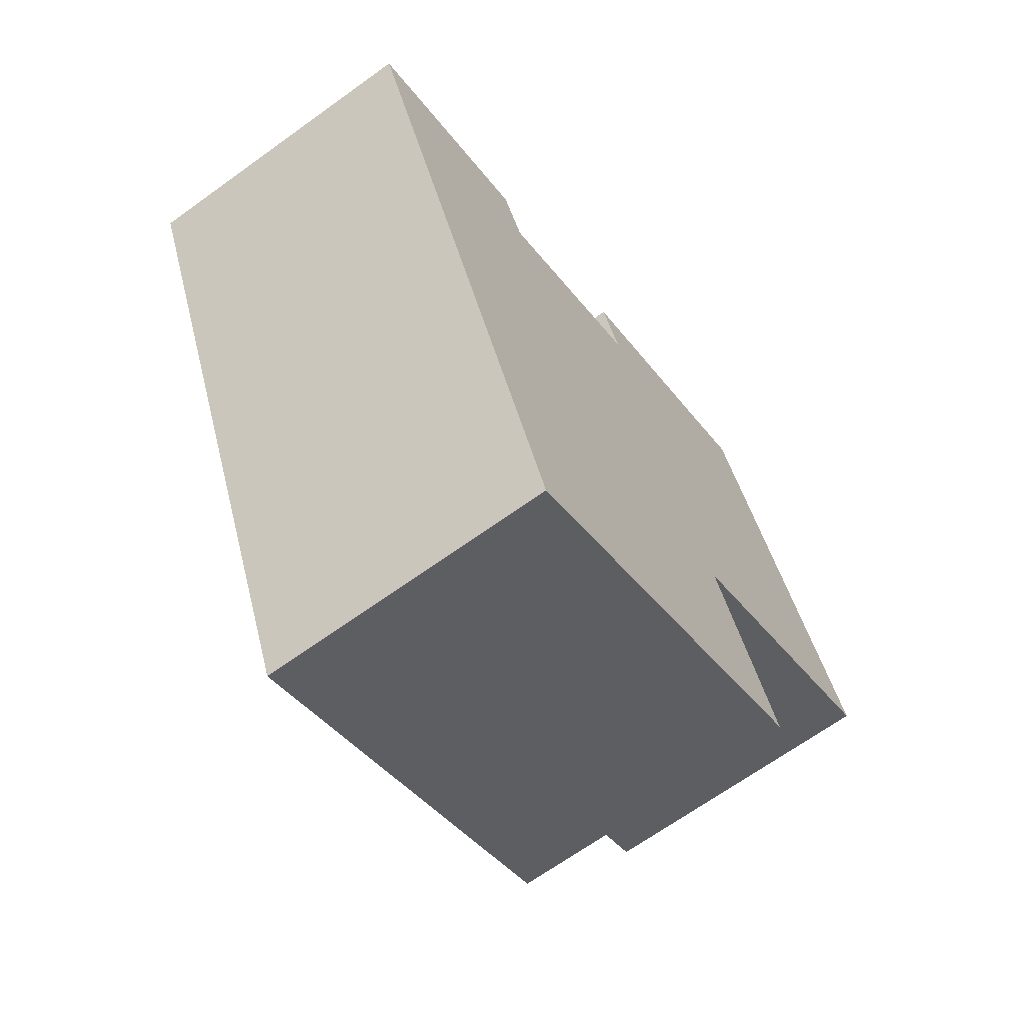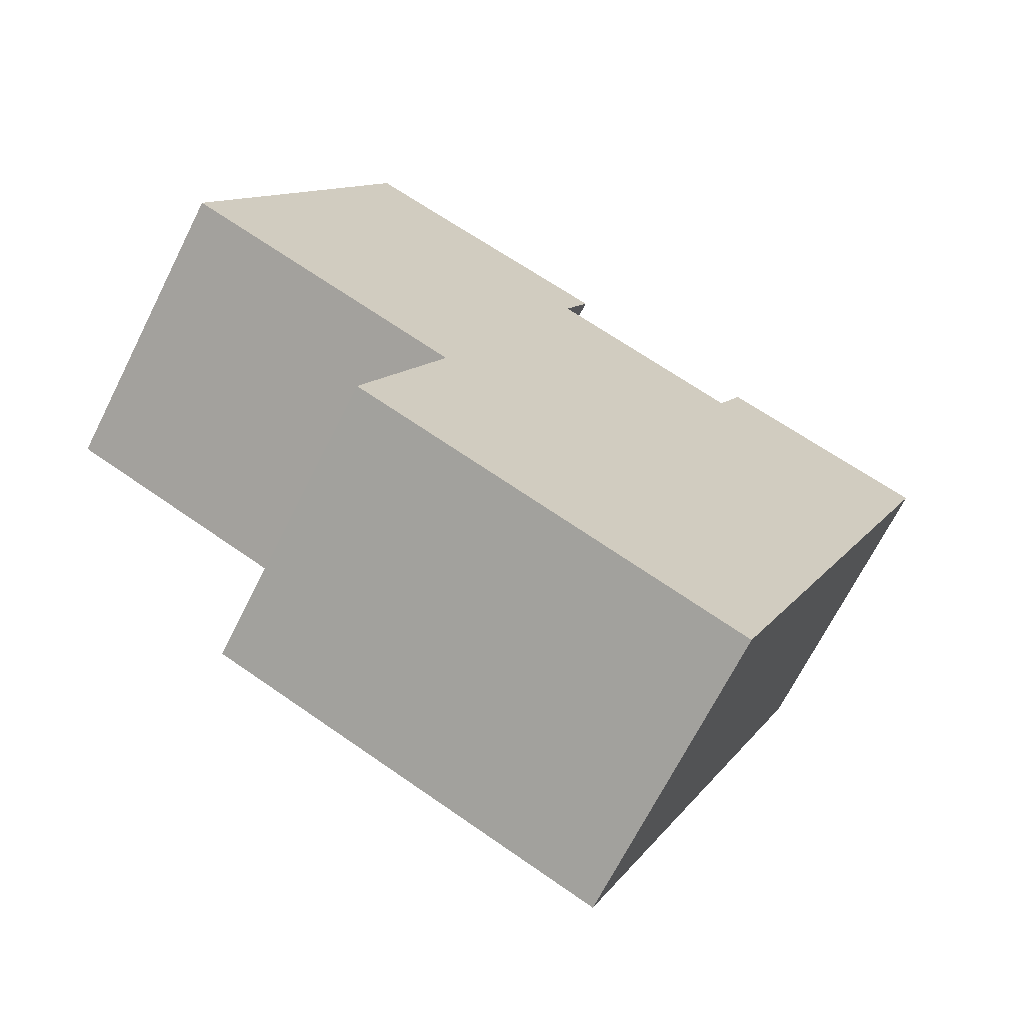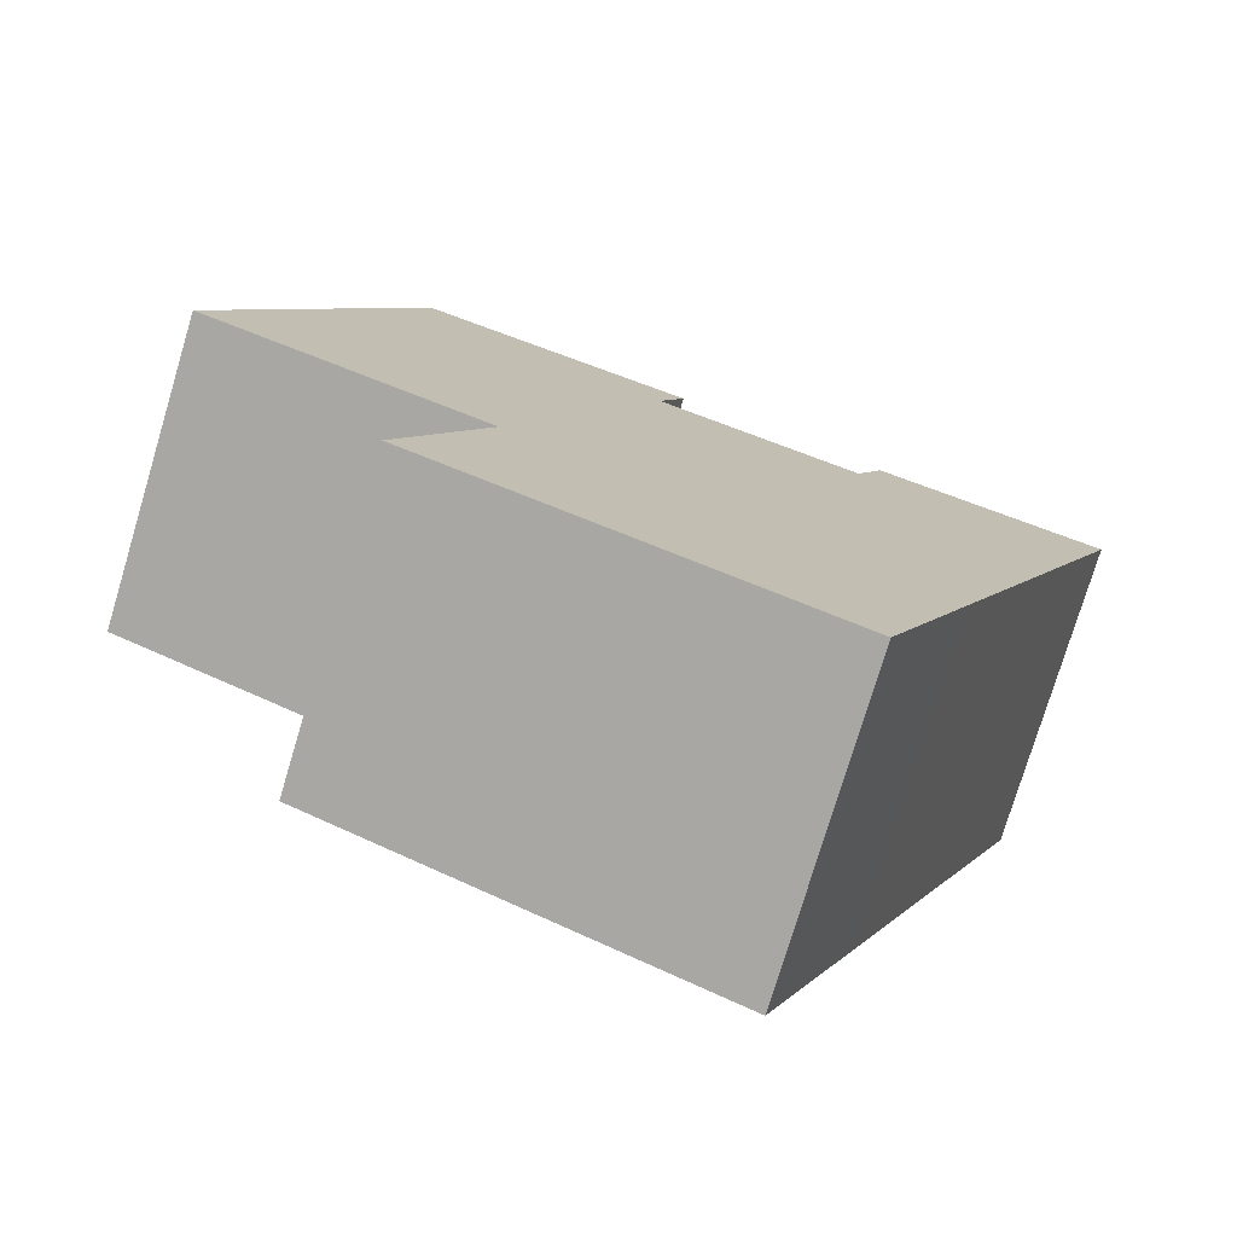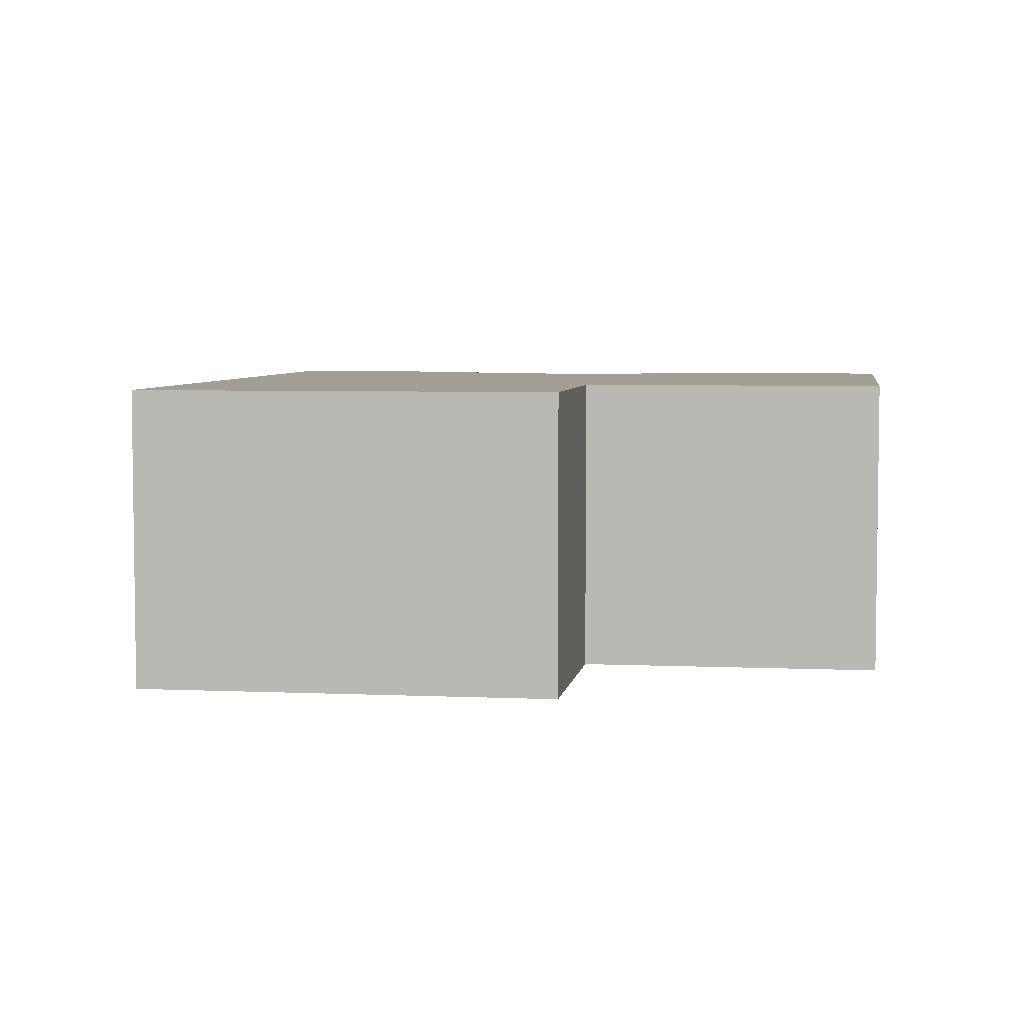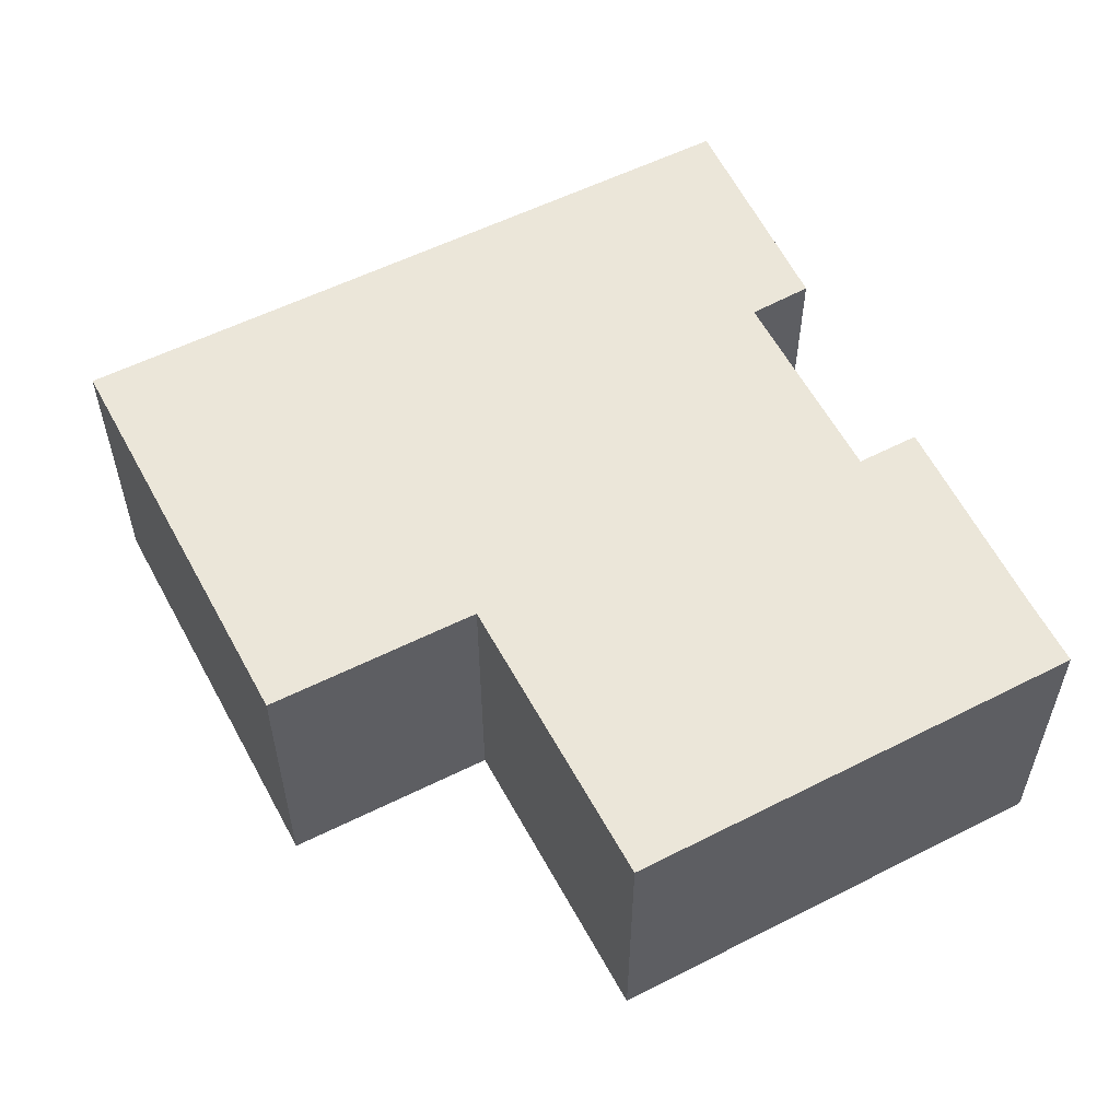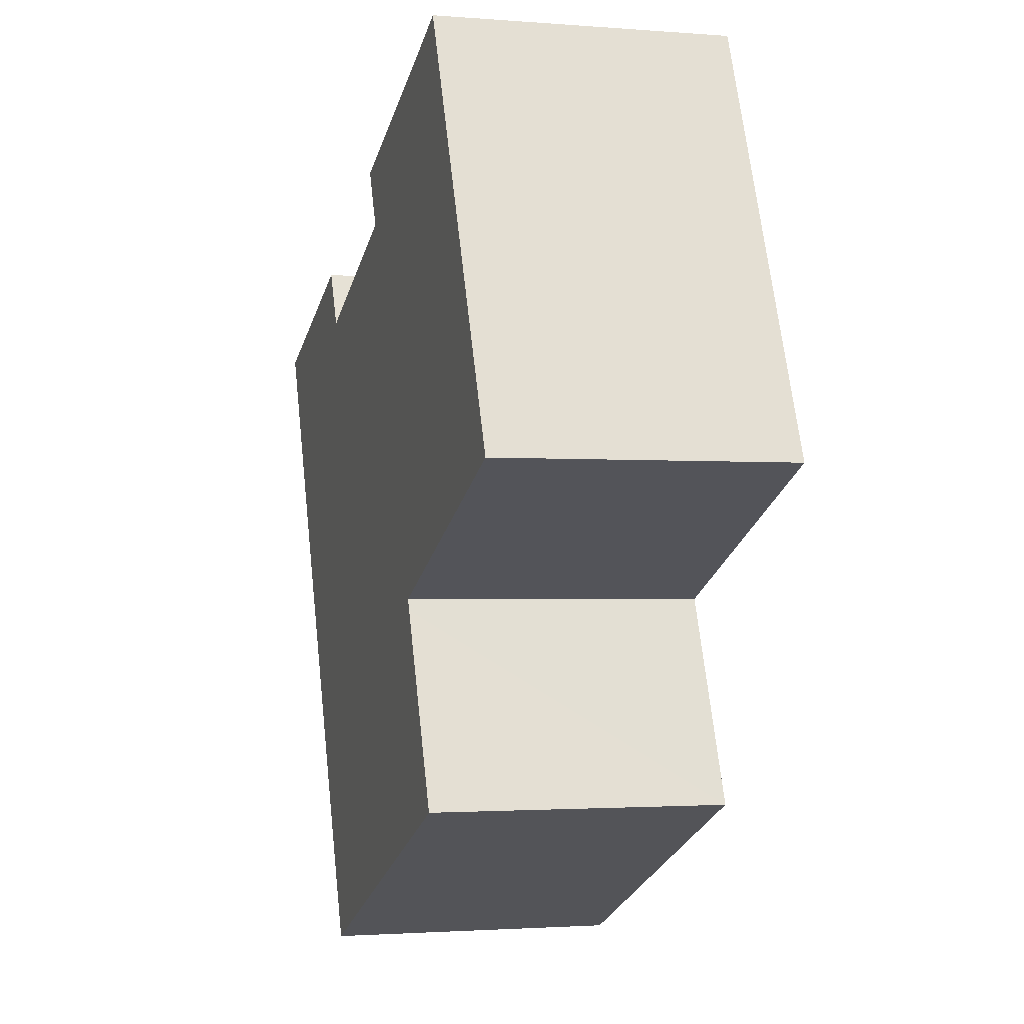
<metadata>
{"format":"obj","ext":"obj","renderer":"f3d","projection":"perspective","resolution":1024,"background":"white","views":[{"elev":-67.1,"azim":125.9,"up":"+Z"},{"elev":-68.5,"azim":-26.7,"up":"+Z"},{"elev":-76.4,"azim":-16.7,"up":"+Z"},{"elev":5.2,"azim":-148.4,"up":"+Y"},{"elev":57.6,"azim":-94.6,"up":"+Y"},{"elev":-1.9,"azim":-106.3,"up":"+Z"}]}
</metadata>
<code>
v  10.09 5.14 -8.502
v  4.828 5.14 -2.127
v  11.53 5.14 -5.012
v  4.75 5.14 -2.315
v  3.384 5.14 -5.582
v  11.13 5.14 4.16
v  14.76 5.14 2.778
v  10.67 5.14 3.166
v  7.327 5.14 4.576
v  4.344 5.14 6.918
v  3.191 5.14 7.394
v  0 5.14 3.147e-16
v  7.761 5.14 5.579
v  7.761 -3.416e-16 5.579
v  7.327 -2.802e-16 4.576
v  14.76 -1.701e-16 2.778
v  11.53 3.069e-16 -5.012
v  10.09 5.206e-16 -8.502
v  10.67 -1.939e-16 3.166
v  11.13 -2.547e-16 4.16
v  3.384 3.418e-16 -5.582
v  4.828 1.302e-16 -2.127
v  4.75 1.418e-16 -2.315
v  0 0 0
v  3.191 -4.528e-16 7.394
v  4.344 -4.236e-16 6.918
g defaultobject
f 1 2 3
f 2 1 4
f 4 1 5
f 3 6 7
f 6 3 8
f 8 3 9
f 9 3 10
f 10 3 11
f 11 3 12
f 12 3 2
f 10 13 9
f 14 9 13
f 9 14 15
f 16 3 7
f 3 16 17
f 3 17 1
f 1 17 18
f 15 8 9
f 8 15 19
f 19 6 8
f 6 19 20
f 20 7 6
f 7 20 16
f 21 4 5
f 4 21 2
f 2 21 22
f 22 21 23
f 24 11 12
f 11 24 25
f 26 13 10
f 13 26 14
f 25 10 11
f 10 25 26
f 18 5 1
f 5 18 21
f 22 12 2
f 12 22 24
f 20 19 16
f 17 21 18
f 21 17 16
f 21 16 23
f 23 16 22
f 22 16 24
f 24 16 19
f 24 19 15
f 24 15 25
f 25 15 26
f 26 15 14

</code>
